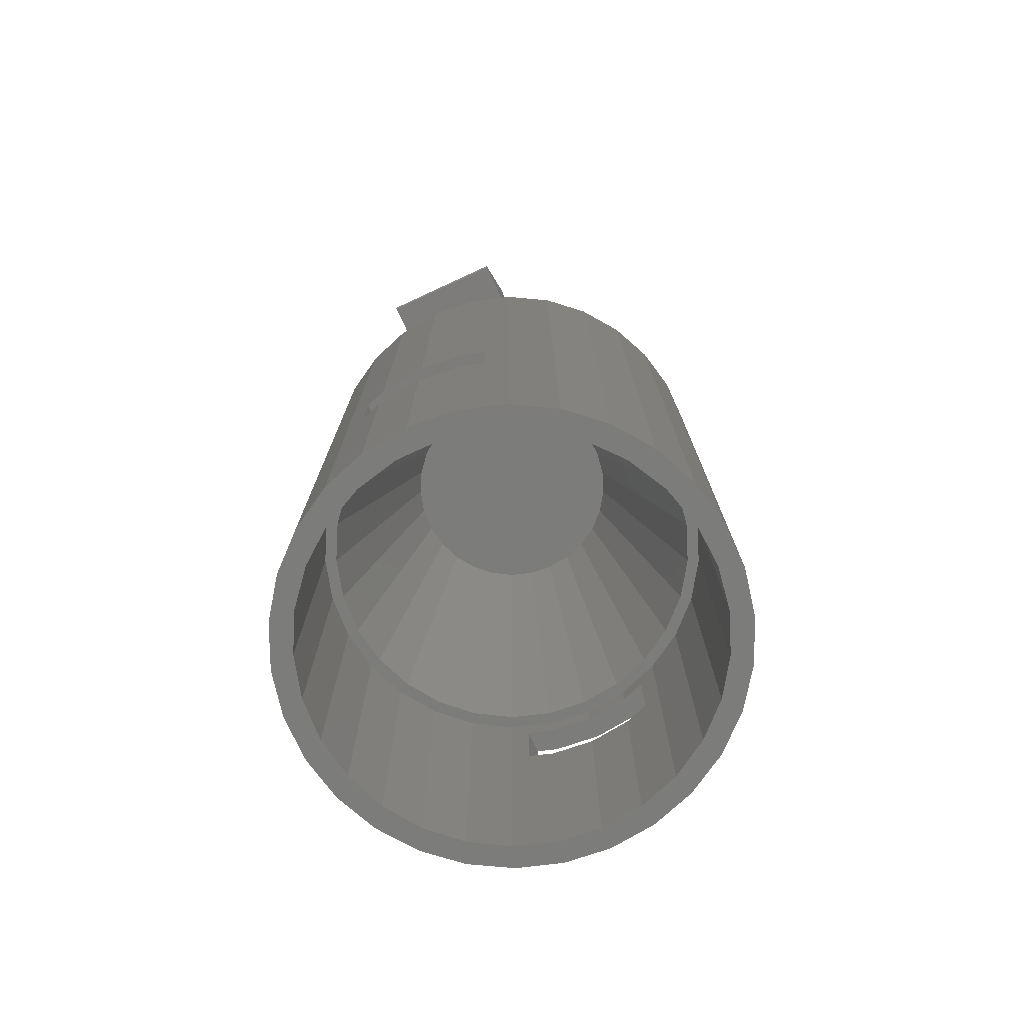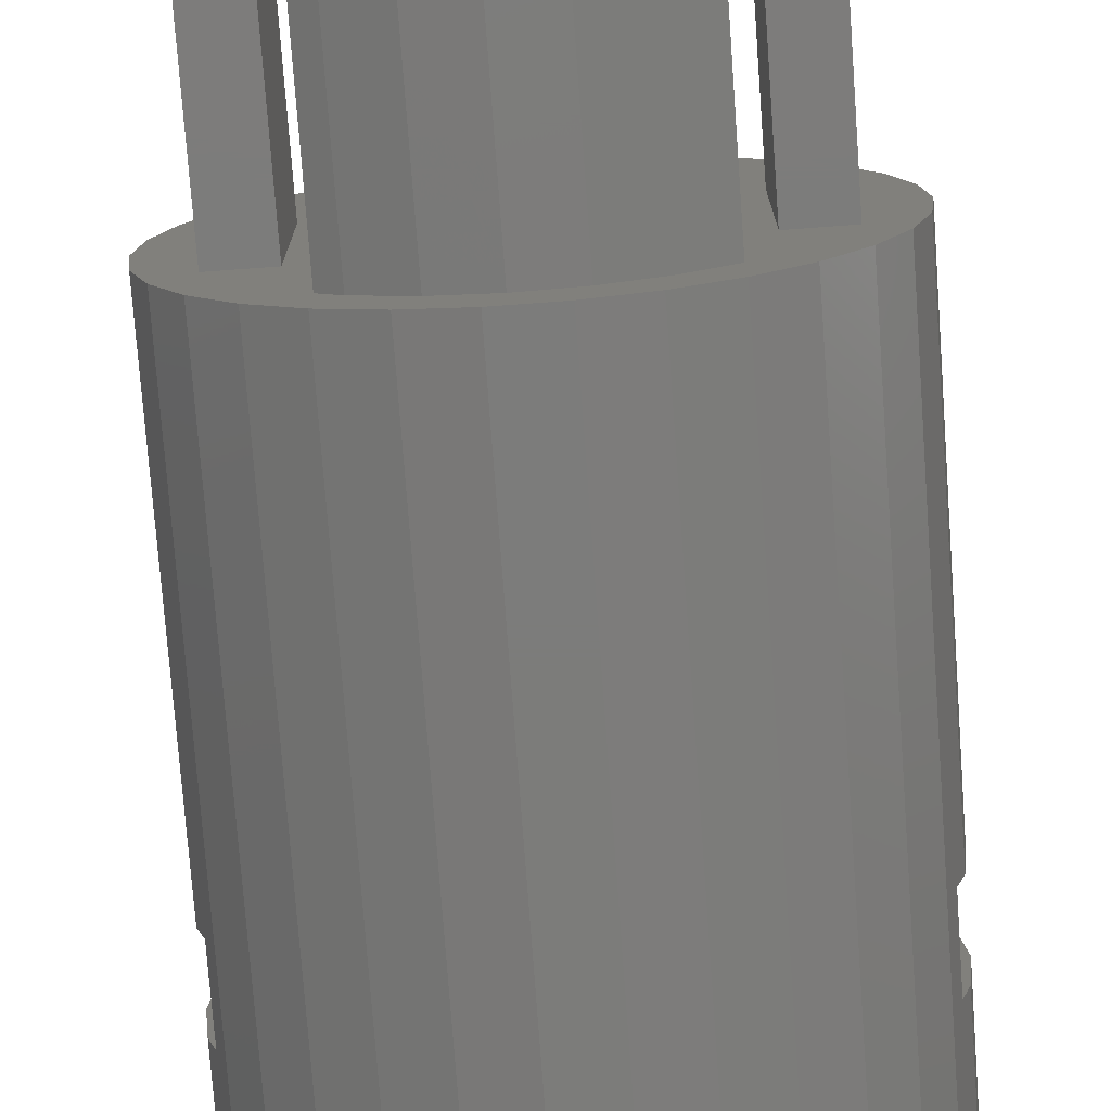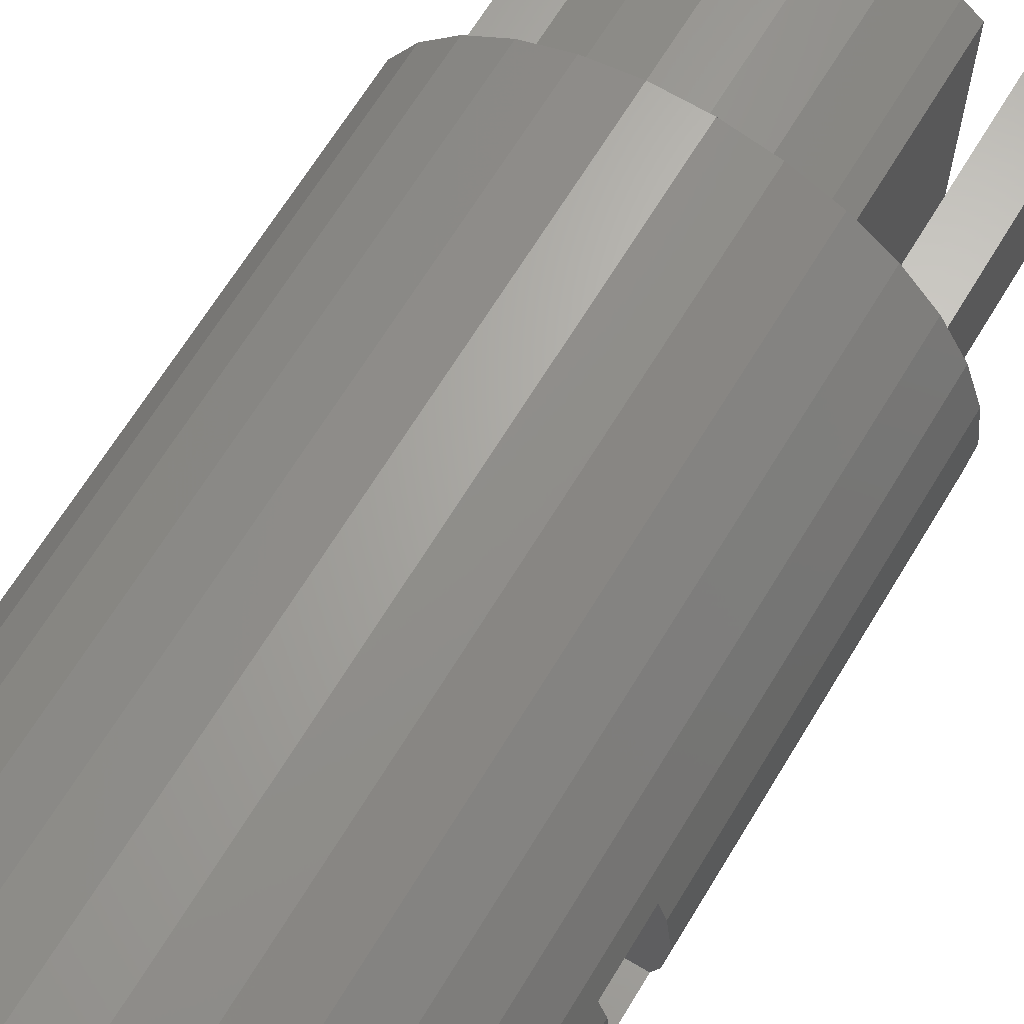
<metadata>
{"format":"stl","ext":"stl","renderer":"f3d","projection":"perspective","resolution":1024,"background":"white","views":[{"elev":-75.5,"azim":-65.2,"up":"+Z"},{"elev":-75.3,"azim":4.2,"up":"+Y"},{"elev":65.9,"azim":-148.9,"up":"+Y"}]}
</metadata>
<code>
# stl→obj: 334 verts, 672 faces
v -8.1 3 13
v -10.1 3 10
v -8.1 -3 13
v -10.1 -3 10
v -10.03 -3 9.905
v -8.031 -3 12.9
v -10.03 3 9.905
v -8.031 3 13.1
v -8.031 -3 13.1
v -7.919 -3 12.94
v -7.919 -3 13.06
v -8.031 3 10.1
v -7.919 3 10.06
v -10.03 3 10.1
v -7.919 3 10
v -8 3 10
v -8 3 9.915
v -8.031 3 9.905
v -8.031 -3 9.905
v -7.919 -3 9.941
v -7.919 3 13.06
v -7.919 -3 13
v -7.919 3 13
v -8 -3 9.915
v -8 3 0
v -8 -3 0
v -6 3 13
v -6 3 0
v -6 -3 0
v -6 -3 13
v -9.781 2.079 0
v -10 0 0
v -9.781 -2.079 0
v -8.09 -5.878 0
v -9.135 -4.067 0
v -6.691 -7.431 0
v 8 3 0
v 10 0 0
v 9.781 2.079 0
v 8 -3 0
v 9.781 -2.079 0
v 5 6.862 0
v 6 -3 0
v 6 3 0
v -2.438 8.143 0
v -0.4942 8.486 0
v 1.045 9.945 0
v -5 8.66 0
v -3.09 9.511 0
v -6.691 7.431 0
v -8.09 5.878 0
v -9.135 4.067 0
v -5 -8.66 0
v 5 -6.862 0
v 6.691 -7.431 0
v 8.09 -5.878 0
v 3.367 -7.805 0
v 1.476 -8.371 0
v 3.09 -9.511 0
v -3.09 -9.511 0
v -5 -6.803 0
v -5 6.803 0
v -1.045 9.945 0
v -4.25 7.361 0
v 9.135 4.067 0
v 3.09 9.511 0
v 1.476 8.371 0
v 5 8.66 0
v 3.367 7.805 0
v 6.691 7.431 0
v 5 -8.66 0
v 1.045 -9.945 0
v -0.4942 -8.486 0
v -1.045 -9.945 0
v -2.438 -8.143 0
v -4.25 -7.361 0
v 9.135 -4.067 0
v 8.09 5.878 0
v -10 0 -17
v -9.781 2.079 -17
v -9.781 2.079 -30
v -9.781 2.079 -20
v -9.135 4.067 -30
v -9.482 3 -20
v -9.482 3 -17
v -8.09 5.878 -30
v -6.691 7.431 -30
v -5 8.66 -30
v -3.09 9.511 -30
v -1.045 9.945 -30
v 1.045 9.945 -30
v 3.09 9.511 -30
v 5 8.66 -30
v 6.691 7.431 -30
v 8.09 5.878 -30
v 9.135 4.067 -30
v 9.482 3 -17
v 9.482 3 -20
v 9.781 2.079 -20
v 9.781 2.079 -30
v 9.781 2.079 -17
v 10 0 -17
v 9.781 -2.079 -17
v 9.482 -3 -20
v 9.135 -4.067 -30
v 9.781 -2.079 -30
v 9.482 -3 -17
v 9.781 -2.079 -20
v 8.09 -5.878 -30
v 6.691 -7.431 -30
v 5 -8.66 -30
v 3.09 -9.511 -30
v 1.045 -9.945 -30
v -1.045 -9.945 -30
v -3.09 -9.511 -30
v -5 -8.66 -30
v -6.691 -7.431 -30
v -8.09 -5.878 -30
v -9.135 -4.067 -30
v -9.781 -2.079 -30
v -9.781 -2.079 -20
v -9.482 -3 -17
v -9.781 -2.079 -17
v -9.482 -3 -20
v -5 -6.803 8
v -5 6.803 8
v -4.25 -7.361 8
v -2.438 -8.143 8
v -0.4942 -8.486 8
v 1.476 -8.371 8
v 3.367 -7.805 8
v 5 -6.862 8
v 5 6.862 8
v 3.367 7.805 8
v 1.476 8.371 8
v -0.4942 8.486 8
v -2.438 8.143 8
v -4.25 7.361 8
v 6 -3 13
v 6 3 13
v 7.919 -3 9.941
v 8 -3 9.915
v 7.919 -3 13
v 8 3 9.915
v 8 3 10
v 7.919 3 10
v 7.919 3 13
v -8.47 3 -17
v -8.529 2.874 -17
v -8.947 0.9731 -17
v -8.947 -0.9731 -17
v -8.529 -2.874 -17
v -8.47 -3 -17
v -10 0 -30
v -7.712 4.64 -30
v -6.534 6.189 -30
v -5.051 7.449 -30
v -3.331 8.361 -30
v -1.456 8.881 -30
v 0.4873 8.987 -30
v 2.408 8.672 -30
v 4.216 7.952 -30
v 5.826 6.859 -30
v 8.168 3.779 -30
v 8.79 1.935 -30
v 9 0 -30
v 10 0 -30
v 8.79 -1.935 -30
v 8.168 -3.779 -30
v 7.165 -5.447 -30
v 5.826 -6.859 -30
v 4.216 -7.952 -30
v 2.408 -8.672 -30
v 0.4873 -8.987 -30
v -1.456 -8.881 -30
v -3.331 -8.361 -30
v -6.534 -6.189 -30
v -8.947 0.9731 -30
v -8.529 -2.874 -30
v -8.947 -0.9731 -30
v -7.712 -4.64 -30
v -5.051 -7.449 -30
v 7.165 5.447 -30
v -8.529 2.874 -30
v -8.47 3 -20
v -8.47 -3 -20
v -8.947 -0.9731 -20
v -8.529 -2.874 -20
v -8.947 0.9731 -20
v -8.529 2.874 -20
v -10 0 -20
v 10 0 -20
v 8.79 1.935 -20
v 8.431 3 -20
v 9 0 -20
v 8.431 -3 -20
v 8.79 -1.935 -20
v 8.431 3 -17
v 8.79 1.935 -17
v 9 0 -17
v 8.79 -1.935 -17
v 8.431 -3 -17
v 7.919 -3 12.94
v 7.919 -3 13.06
v 7.919 3 13.06
v 7.919 3 10.06
v 8.031 -3 9.905
v 8.031 3 9.905
v 8.031 3 10.1
v 10.03 3 10.1
v 10.1 3 10
v 10.03 3 9.905
v -7.712 -4.64 -16
v -8.529 -2.874 -16
v -8.947 -0.9731 -16
v -8.947 0.9731 -16
v -8.529 2.874 -16
v -7.712 4.64 -16
v -6.534 6.189 -16
v -5.051 7.449 -16
v -3.331 8.361 -16
v -1.456 8.881 -16
v 0.4873 8.987 -16
v 2.408 8.672 -16
v 4.216 7.952 -16
v 5.826 6.859 -16
v 7.165 5.447 -16
v 8.168 3.779 -16
v 8.79 1.935 -16
v 8.79 -1.935 -16
v 8.168 -3.779 -16
v 7.165 -5.447 -16
v 5.826 -6.859 -16
v 4.216 -7.952 -16
v 2.408 -8.672 -16
v 0.4873 -8.987 -16
v -1.456 -8.881 -16
v -3.331 -8.361 -16
v -5.051 -7.449 -16
v -6.534 -6.189 -16
v 9 0 -16
v 8.031 3 13.1
v 8.031 -3 13.1
v 8.031 -3 12.9
v 8.1 -3 13
v 10.03 -3 9.905
v 10.1 -3 10
v 8.1 3 13
v -6.037 5.916 -16
v -4.624 7.075 -16
v -2.995 7.904 -16
v -1.226 8.363 -16
v 0.6006 8.431 -16
v 2.399 8.105 -16
v 4.085 7.399 -16
v 5.58 6.348 -16
v 6.815 5 -16
v 7.73 3.418 -16
v 8.284 1.677 -16
v 8.269 -1.82 -16
v 7.684 -3.555 -16
v 6.641 -5.228 -16
v 5.362 -6.534 -16
v 3.832 -7.534 -16
v 2.123 -8.181 -16
v 0.3144 -8.446 -16
v -1.509 -8.317 -16
v -3.261 -7.798 -16
v -4.861 -6.914 -16
v -6.234 -5.708 -16
v -8.023 -2.703 -16
v -7.315 -4.234 -16
v -8.417 -0.9154 -16
v -7.255 -4.365 -16
v -8.054 -2.563 -16
v -6.147 -5.823 -16
v -4.751 -7.008 -16
v -3.134 -7.865 -16
v -1.37 -8.355 -16
v 0.4584 -8.454 -16
v 2.265 -8.158 -16
v 3.966 -7.48 -16
v 5.481 -6.453 -16
v 6.74 -5.124 -16
v 7.61 -3.679 -16
v 8.223 -1.957 -16
v 8.451 -0.1433 -16
v 8.467 0 -16
v 8.269 1.82 -16
v 7.684 3.555 -16
v 6.74 5.124 -16
v 5.481 6.453 -16
v 3.966 7.48 -16
v 2.265 8.158 -16
v 0.4584 8.454 -16
v -1.37 8.355 -16
v -3.134 7.865 -16
v -4.751 7.008 -16
v -6.147 5.823 -16
v -7.963 2.834 -16
v -7.255 4.365 -16
v -7.167 4.48 -16
v -8.386 1.056 -16
v -8.023 2.703 -16
v -8.417 0.9154 -16
v -4.971 0.5406 -3
v -4.971 -0.5406 -3
v -4.738 1.597 -3
v -4.284 2.578 -3
v -3.63 3.438 -3
v -2.806 4.138 -3
v -1.851 4.645 -3
v -0.8089 4.934 -3
v 0.2707 4.993 -3
v 1.338 4.818 -3
v 2.342 4.418 -3
v 3.237 3.811 -3
v 3.98 3.026 -3
v 4.538 2.099 -3
v 4.883 1.075 -3
v 5 0 -3
v 4.883 -1.075 -3
v 4.538 -2.099 -3
v 3.98 -3.026 -3
v 3.237 -3.811 -3
v 2.342 -4.418 -3
v 1.338 -4.818 -3
v 0.2707 -4.993 -3
v -0.8089 -4.934 -3
v -1.851 -4.645 -3
v -2.806 -4.138 -3
v -3.63 -3.438 -3
v -4.284 -2.578 -3
v -4.738 -1.597 -3
f 1 2 3
f 3 2 4
f 5 6 3
f 4 5 3
f 7 5 2
f 2 5 4
f 8 1 9
f 9 1 3
f 6 10 11
f 3 6 9
f 9 6 11
f 12 13 14
f 14 13 15
f 14 15 16
f 14 16 17
f 14 17 18
f 14 18 7
f 14 7 2
f 8 14 1
f 1 14 2
f 19 6 5
f 18 19 7
f 7 19 5
f 20 10 6
f 19 20 6
f 11 21 8
f 9 11 8
f 8 12 14
f 21 13 8
f 8 13 12
f 21 22 23
f 20 22 10
f 15 13 23
f 13 21 23
f 21 11 22
f 11 10 22
f 17 24 18
f 19 24 20
f 18 24 19
f 17 16 25
f 17 25 24
f 25 26 24
f 15 23 27
f 15 27 28
f 15 28 16
f 28 25 16
f 29 30 22
f 24 29 20
f 20 29 22
f 26 29 24
f 30 27 23
f 22 30 23
f 31 32 33
f 34 31 35
f 35 31 33
f 36 31 34
f 26 31 36
f 37 38 39
f 37 40 41
f 42 43 44
f 45 46 47
f 48 31 49
f 50 31 48
f 51 31 50
f 52 31 51
f 53 26 36
f 42 54 43
f 43 55 56
f 57 58 59
f 60 61 53
f 49 62 63
f 49 31 62
f 62 64 63
f 63 45 47
f 42 44 65
f 47 46 66
f 66 67 68
f 43 54 55
f 68 69 70
f 55 54 71
f 71 57 59
f 37 41 38
f 59 58 72
f 54 57 71
f 72 73 74
f 74 75 60
f 75 76 60
f 40 43 77
f 65 37 39
f 65 44 37
f 41 40 77
f 76 61 60
f 29 53 61
f 29 26 53
f 42 78 70
f 43 56 77
f 42 65 78
f 69 42 70
f 67 69 68
f 46 67 66
f 64 45 63
f 26 25 31
f 58 73 72
f 73 75 74
f 61 28 29
f 25 62 31
f 28 62 25
f 61 62 28
f 28 27 30
f 29 28 30
f 79 32 80
f 80 32 31
f 81 82 83
f 83 82 84
f 83 84 85
f 85 80 31
f 85 31 83
f 83 31 52
f 83 52 86
f 86 52 51
f 86 51 87
f 87 51 50
f 87 50 88
f 88 50 48
f 88 48 89
f 89 48 49
f 89 49 90
f 90 49 63
f 90 63 91
f 91 63 47
f 91 47 92
f 92 47 66
f 92 66 93
f 93 66 68
f 93 68 94
f 94 68 70
f 95 94 70
f 78 95 70
f 96 95 78
f 65 96 78
f 97 96 65
f 98 99 100
f 39 101 65
f 98 96 97
f 100 96 98
f 101 97 65
f 102 101 39
f 38 102 39
f 41 103 102
f 38 41 102
f 104 105 106
f 77 105 104
f 107 103 77
f 77 104 107
f 41 77 103
f 108 104 106
f 56 109 105
f 77 56 105
f 55 110 109
f 56 55 109
f 71 111 110
f 55 71 110
f 59 112 111
f 71 59 111
f 72 113 112
f 59 72 112
f 74 114 113
f 72 74 113
f 60 115 114
f 74 60 114
f 53 116 115
f 60 53 115
f 36 117 116
f 53 36 116
f 118 117 34
f 34 117 36
f 119 118 35
f 35 118 34
f 120 119 121
f 122 119 35
f 123 35 33
f 124 119 122
f 121 119 124
f 122 35 123
f 79 123 32
f 32 123 33
f 61 125 62
f 62 125 126
f 125 61 76
f 127 125 76
f 127 76 75
f 128 127 75
f 128 75 73
f 129 128 73
f 129 73 58
f 130 129 58
f 130 58 57
f 131 130 57
f 131 57 54
f 132 131 54
f 132 54 42
f 133 132 42
f 69 134 42
f 42 134 133
f 67 135 69
f 69 135 134
f 46 136 67
f 67 136 135
f 45 137 46
f 46 137 136
f 64 138 45
f 45 138 137
f 62 126 64
f 64 126 138
f 43 139 44
f 44 139 140
f 139 43 40
f 141 139 40
f 142 141 40
f 141 143 139
f 142 40 37
f 144 142 37
f 145 144 37
f 44 140 37
f 146 140 147
f 37 140 146
f 145 37 146
f 85 148 80
f 80 148 149
f 80 149 150
f 150 151 80
f 151 152 80
f 152 153 122
f 152 122 80
f 80 122 123
f 80 123 79
f 154 81 120
f 120 81 83
f 120 83 86
f 155 86 87
f 156 87 88
f 157 88 89
f 158 89 90
f 159 90 91
f 160 91 92
f 161 92 93
f 162 93 94
f 163 94 95
f 164 95 96
f 165 96 100
f 166 100 167
f 168 167 106
f 169 106 105
f 170 105 109
f 171 109 110
f 172 110 111
f 173 111 112
f 174 112 113
f 175 113 114
f 176 114 115
f 177 115 116
f 120 116 117
f 120 117 118
f 120 118 119
f 120 86 178
f 179 120 180
f 181 120 179
f 176 115 182
f 120 181 116
f 182 115 177
f 181 177 116
f 173 112 174
f 174 113 175
f 175 114 176
f 183 95 164
f 158 90 159
f 159 91 160
f 160 92 161
f 161 93 162
f 184 86 155
f 178 86 184
f 180 120 178
f 155 87 156
f 156 88 157
f 157 89 158
f 162 94 163
f 164 96 165
f 163 95 183
f 165 100 166
f 166 167 168
f 168 106 169
f 169 105 170
f 170 109 171
f 171 110 172
f 172 111 173
f 185 148 85
f 84 185 85
f 121 124 186
f 187 121 188
f 188 121 186
f 189 121 187
f 190 121 189
f 84 121 190
f 84 190 185
f 82 121 84
f 191 121 82
f 154 191 81
f 81 191 82
f 167 100 99
f 192 167 99
f 104 108 192
f 98 104 99
f 99 104 192
f 193 104 98
f 194 193 98
f 195 104 193
f 196 104 197
f 195 197 104
f 98 97 198
f 194 98 198
f 97 199 198
f 200 199 97
f 200 97 201
f 97 101 201
f 101 102 201
f 102 103 201
f 103 107 201
f 107 202 201
f 107 104 202
f 202 104 196
f 108 106 167
f 192 108 167
f 154 120 191
f 191 120 121
f 153 186 122
f 122 186 124
f 126 125 127
f 129 126 128
f 128 126 127
f 130 126 129
f 131 126 130
f 132 126 131
f 133 126 132
f 134 126 133
f 135 126 134
f 136 126 135
f 137 126 136
f 138 126 137
f 140 139 143
f 147 140 143
f 143 203 204
f 147 205 206
f 143 205 147
f 143 204 205
f 141 203 143
f 147 206 146
f 207 141 142
f 207 142 144
f 207 144 208
f 146 206 145
f 145 206 209
f 145 209 210
f 145 210 211
f 145 211 212
f 145 212 208
f 145 208 144
f 213 186 153
f 188 186 181
f 152 214 153
f 214 213 153
f 213 181 186
f 181 179 188
f 215 214 152
f 151 215 152
f 150 216 215
f 151 150 215
f 149 217 216
f 150 149 216
f 148 218 217
f 148 185 155
f 155 218 148
f 190 155 185
f 184 155 190
f 149 148 217
f 184 190 189
f 178 184 189
f 178 189 187
f 180 178 187
f 156 219 218
f 155 156 218
f 157 220 219
f 156 157 219
f 158 221 220
f 157 158 220
f 159 222 221
f 158 159 221
f 160 223 222
f 159 160 222
f 161 224 223
f 160 161 223
f 162 225 224
f 161 162 224
f 163 226 225
f 162 163 225
f 227 226 183
f 183 226 163
f 228 227 164
f 164 227 183
f 193 194 165
f 165 194 228
f 229 198 199
f 228 198 229
f 194 198 228
f 165 228 164
f 195 193 166
f 166 193 165
f 195 166 197
f 197 166 168
f 230 201 231
f 231 201 202
f 231 202 196
f 196 197 168
f 196 168 231
f 231 168 169
f 231 169 232
f 232 169 170
f 232 170 233
f 233 170 171
f 233 171 234
f 234 171 172
f 234 172 235
f 235 172 173
f 235 173 236
f 236 173 174
f 236 174 237
f 237 174 175
f 237 175 238
f 238 175 176
f 238 176 239
f 239 176 182
f 239 182 240
f 240 182 177
f 213 240 177
f 181 213 177
f 187 188 179
f 180 187 179
f 241 200 230
f 230 200 201
f 241 229 200
f 200 229 199
f 206 205 209
f 209 205 242
f 205 204 243
f 242 205 243
f 204 203 244
f 243 204 245
f 245 204 244
f 203 141 207
f 244 203 207
f 244 207 246
f 207 208 246
f 246 208 212
f 247 246 212
f 211 247 212
f 248 245 247
f 211 248 247
f 242 248 210
f 210 248 211
f 210 209 242
f 217 218 216
f 216 218 219
f 249 219 220
f 250 220 221
f 251 221 222
f 252 222 223
f 253 223 224
f 254 224 225
f 255 225 226
f 256 226 227
f 257 227 228
f 258 228 229
f 259 229 241
f 260 241 230
f 261 230 231
f 262 231 232
f 263 232 233
f 264 233 234
f 265 234 235
f 266 235 236
f 267 236 237
f 268 237 238
f 269 238 239
f 270 239 240
f 271 240 213
f 216 213 214
f 216 214 215
f 272 240 271
f 216 273 213
f 270 240 274
f 273 275 213
f 275 271 213
f 274 240 272
f 276 239 270
f 277 238 269
f 278 237 268
f 279 236 267
f 280 235 266
f 281 234 265
f 282 233 264
f 283 232 263
f 284 231 262
f 285 231 284
f 286 230 261
f 287 241 260
f 288 241 287
f 289 229 259
f 258 229 289
f 290 228 258
f 257 228 290
f 291 227 257
f 256 227 291
f 292 226 256
f 255 226 292
f 293 225 255
f 254 225 293
f 294 224 254
f 253 224 294
f 295 223 253
f 252 223 295
f 296 222 252
f 251 222 296
f 297 221 251
f 250 221 297
f 298 220 250
f 249 220 298
f 299 219 249
f 300 216 301
f 302 219 299
f 301 219 302
f 216 219 301
f 303 216 304
f 216 300 304
f 305 216 303
f 273 216 305
f 259 241 288
f 260 230 286
f 261 231 285
f 262 232 283
f 263 233 282
f 264 234 281
f 265 235 280
f 266 236 279
f 267 237 278
f 268 238 277
f 269 239 276
f 242 243 245
f 248 242 245
f 245 244 246
f 247 245 246
f 305 306 307
f 273 305 307
f 307 275 273
f 303 308 306
f 305 303 306
f 304 308 303
f 300 309 308
f 304 300 308
f 301 309 300
f 302 310 309
f 301 302 309
f 299 310 302
f 249 311 310
f 299 249 310
f 298 311 249
f 250 312 311
f 298 250 311
f 297 312 250
f 251 313 312
f 297 251 312
f 296 313 251
f 252 314 313
f 296 252 313
f 295 314 252
f 295 253 315
f 314 295 315
f 294 315 253
f 294 254 316
f 315 294 316
f 254 293 316
f 293 255 317
f 316 293 317
f 255 292 317
f 256 318 292
f 292 318 317
f 256 291 318
f 257 319 291
f 291 319 318
f 257 290 319
f 258 320 290
f 290 320 319
f 258 289 320
f 259 321 289
f 289 321 320
f 259 288 321
f 288 287 321
f 321 287 322
f 287 260 322
f 260 286 322
f 322 286 323
f 286 261 323
f 261 285 323
f 323 285 324
f 285 284 324
f 284 262 324
f 324 262 325
f 262 283 325
f 283 263 325
f 325 263 326
f 263 282 326
f 282 264 326
f 326 264 327
f 264 281 327
f 281 265 327
f 327 265 328
f 265 280 328
f 280 266 328
f 328 266 329
f 329 266 279
f 279 267 329
f 329 267 330
f 330 267 278
f 330 278 331
f 331 278 268
f 331 268 277
f 331 277 332
f 332 277 269
f 332 269 276
f 333 332 276
f 270 333 276
f 333 270 274
f 334 333 274
f 272 334 274
f 334 272 271
f 307 334 271
f 275 307 271
f 308 309 306
f 306 309 310
f 306 310 311
f 306 311 312
f 306 312 313
f 306 313 314
f 306 314 315
f 306 315 316
f 306 316 317
f 306 317 318
f 306 318 319
f 306 319 320
f 306 320 321
f 306 321 322
f 306 322 323
f 306 323 324
f 306 324 325
f 306 325 326
f 306 326 327
f 306 327 328
f 306 328 329
f 306 329 330
f 306 330 331
f 306 331 332
f 306 332 333
f 306 333 334
f 306 334 307

</code>
